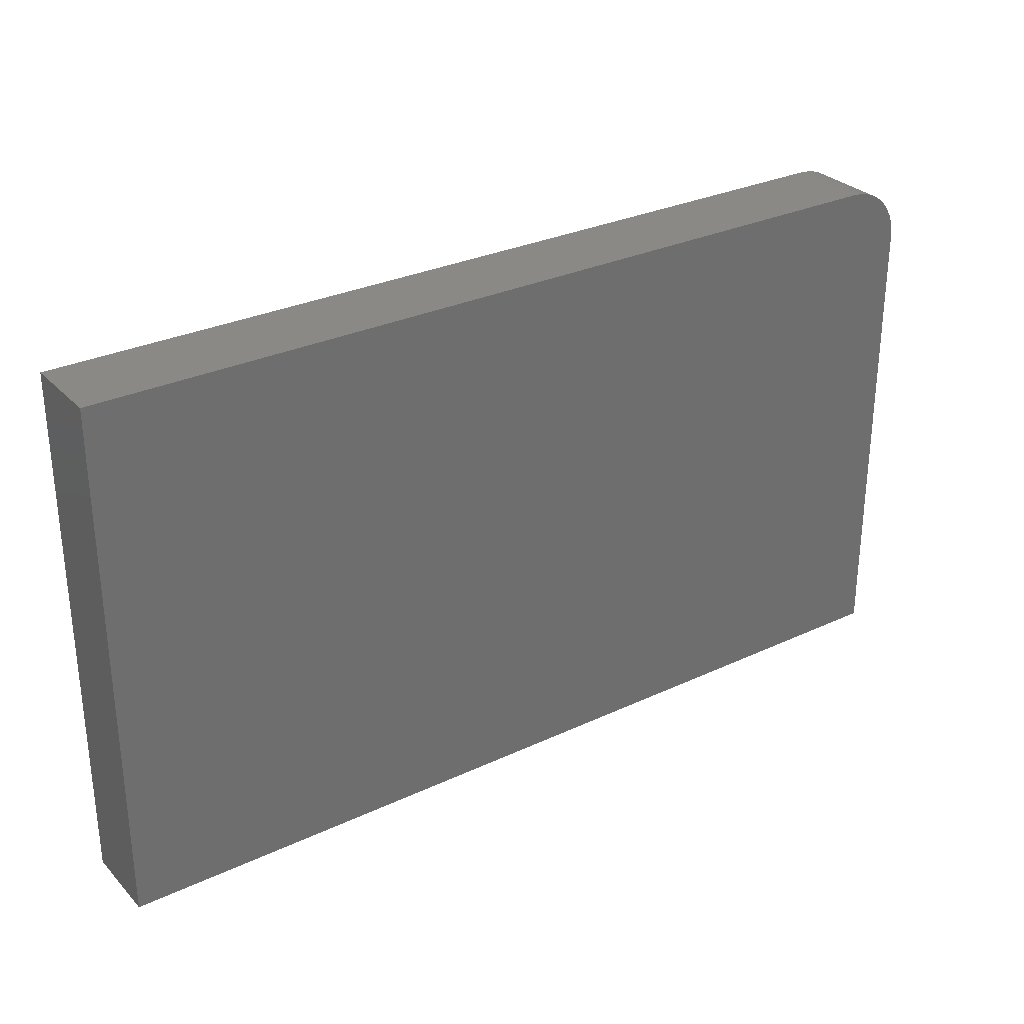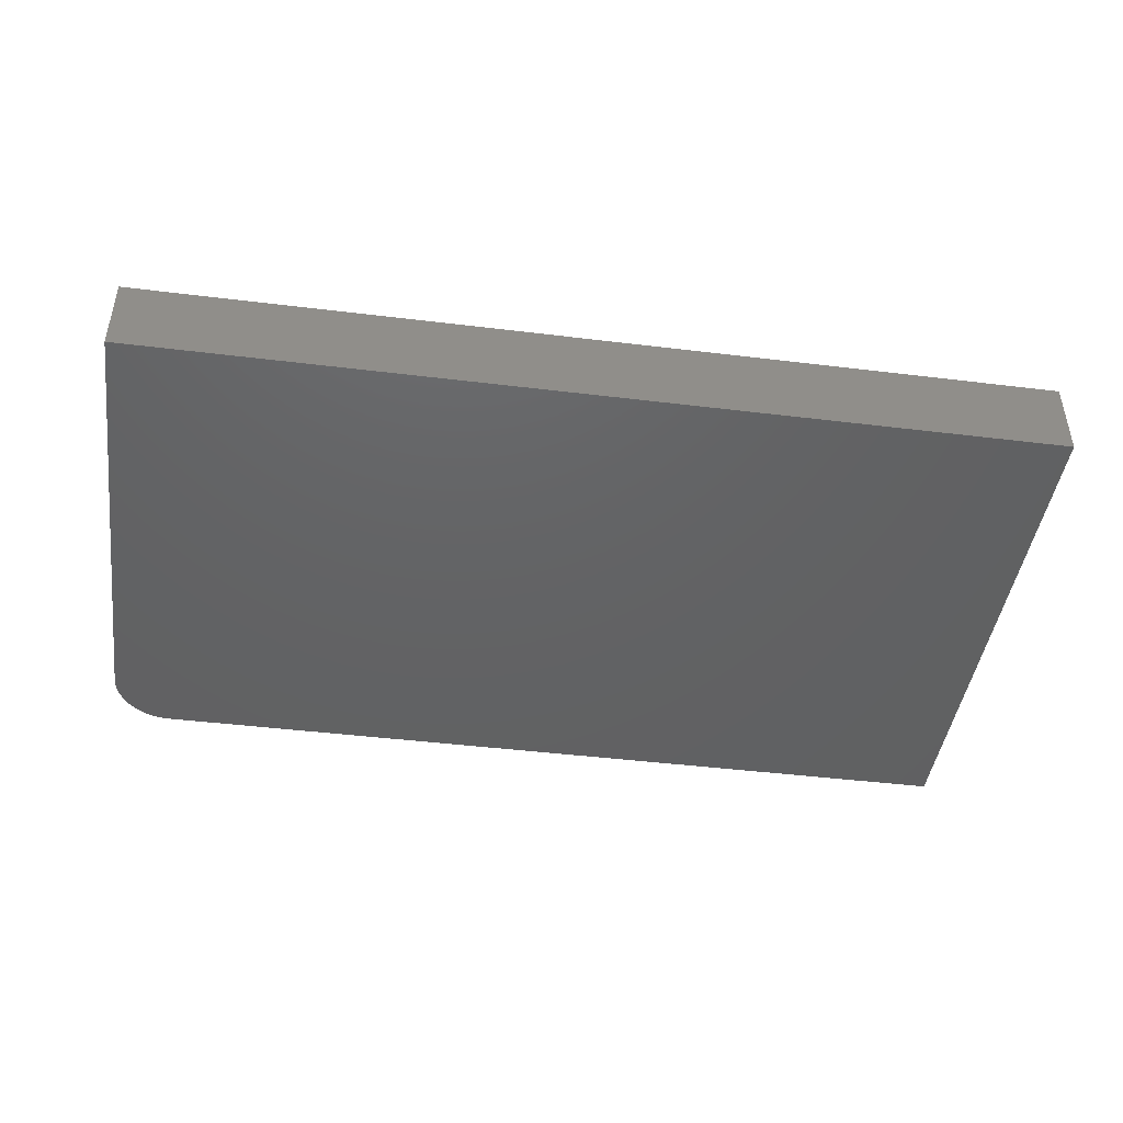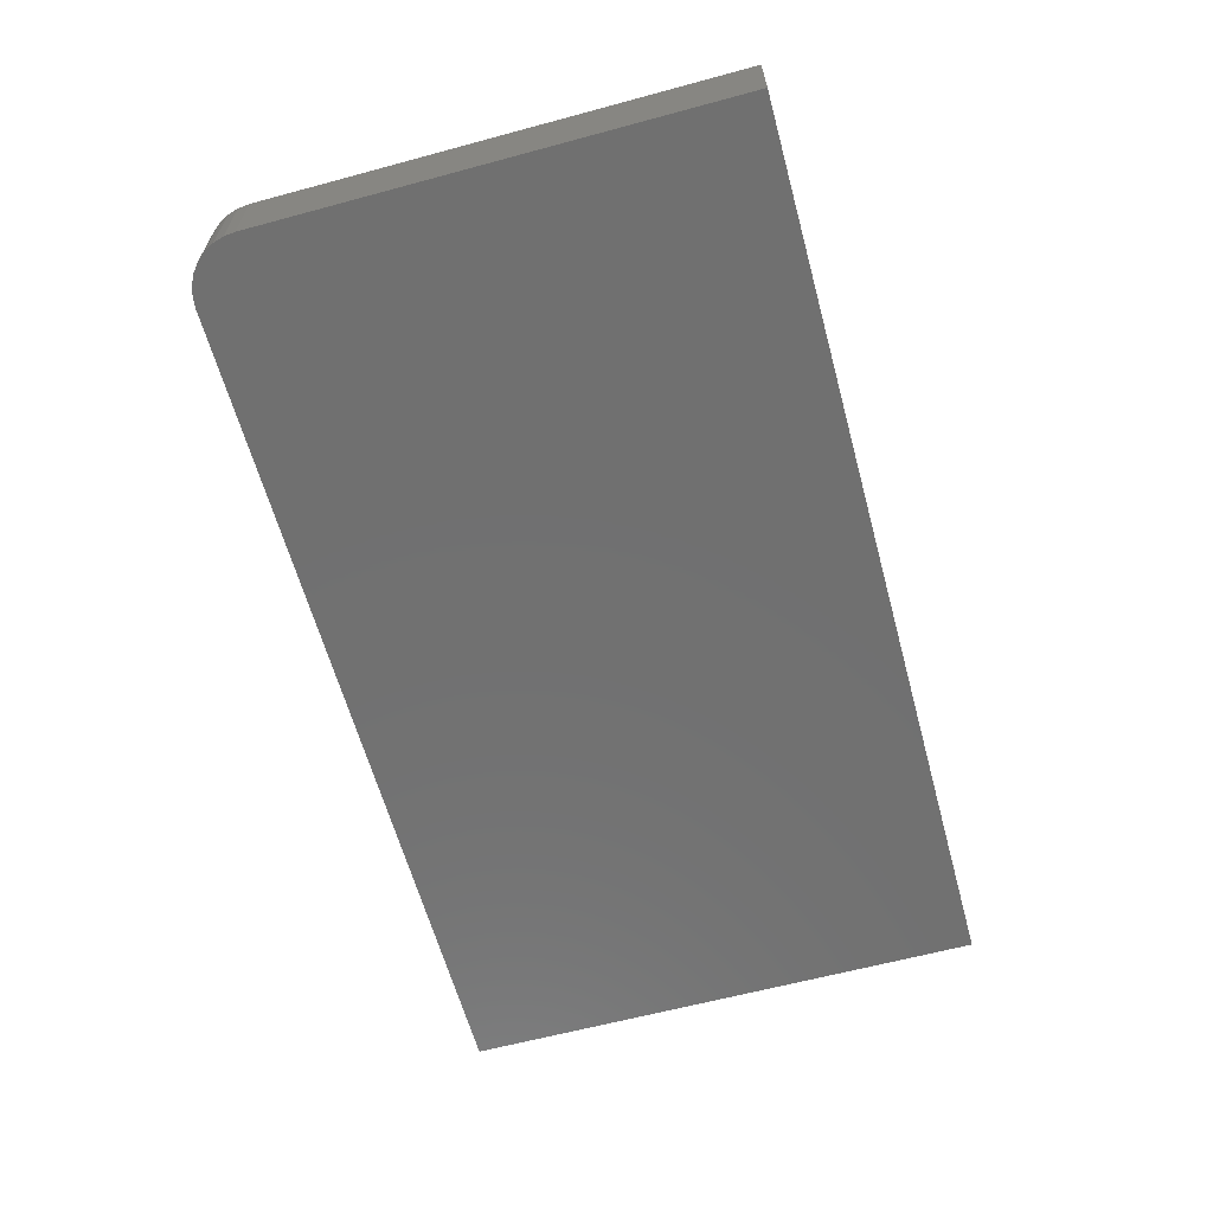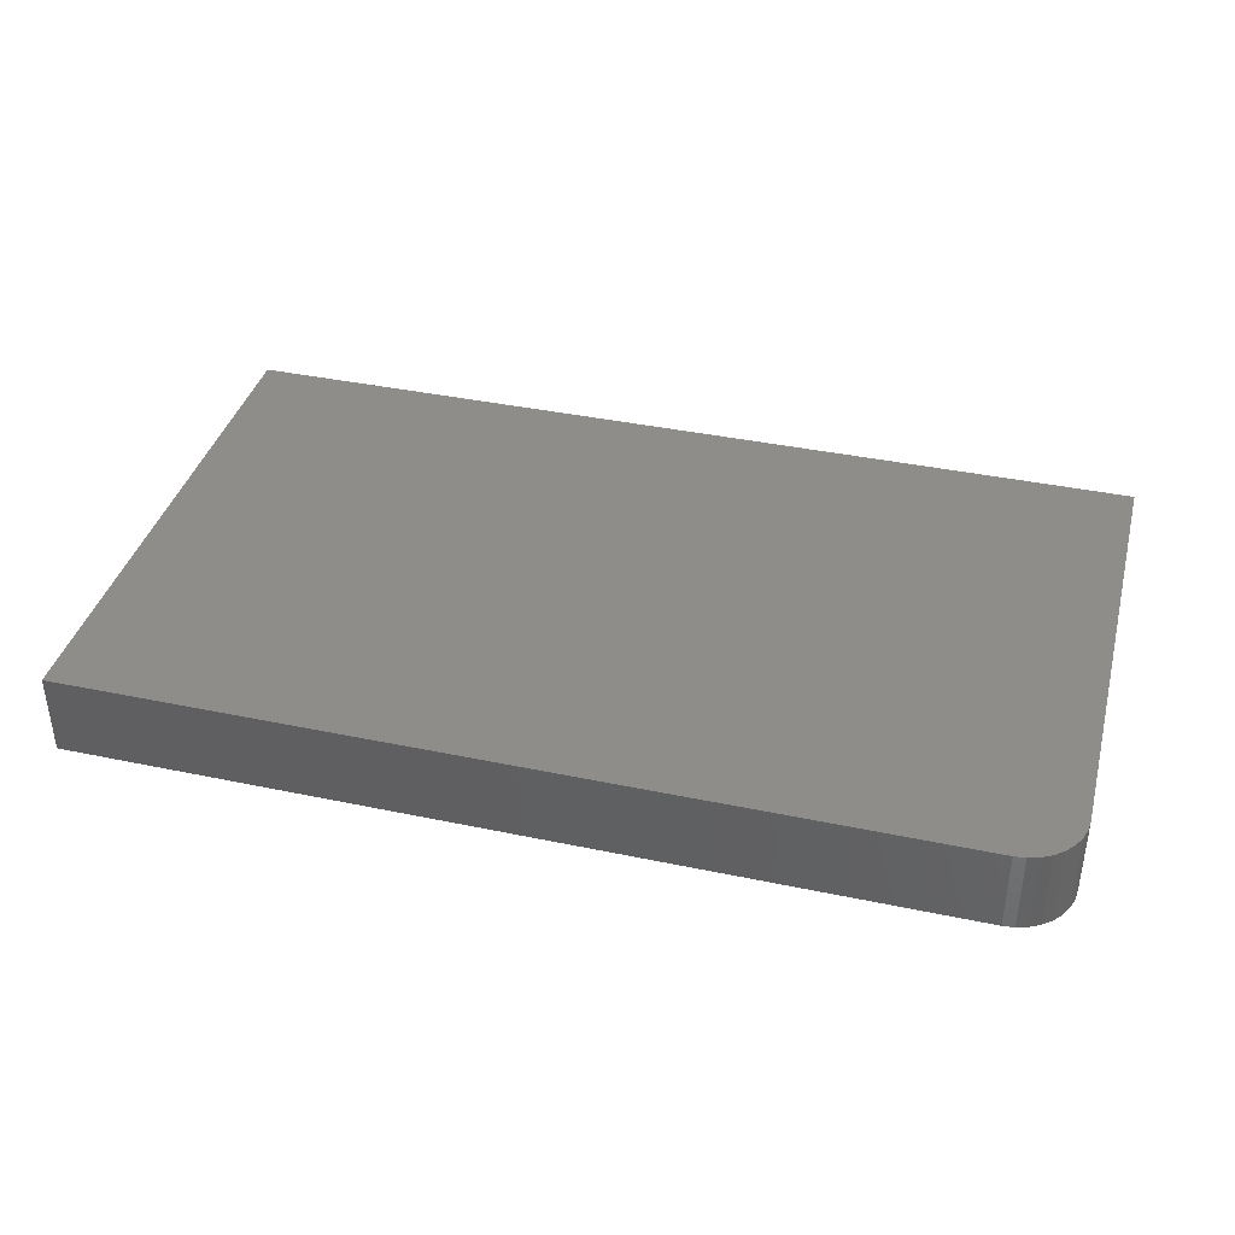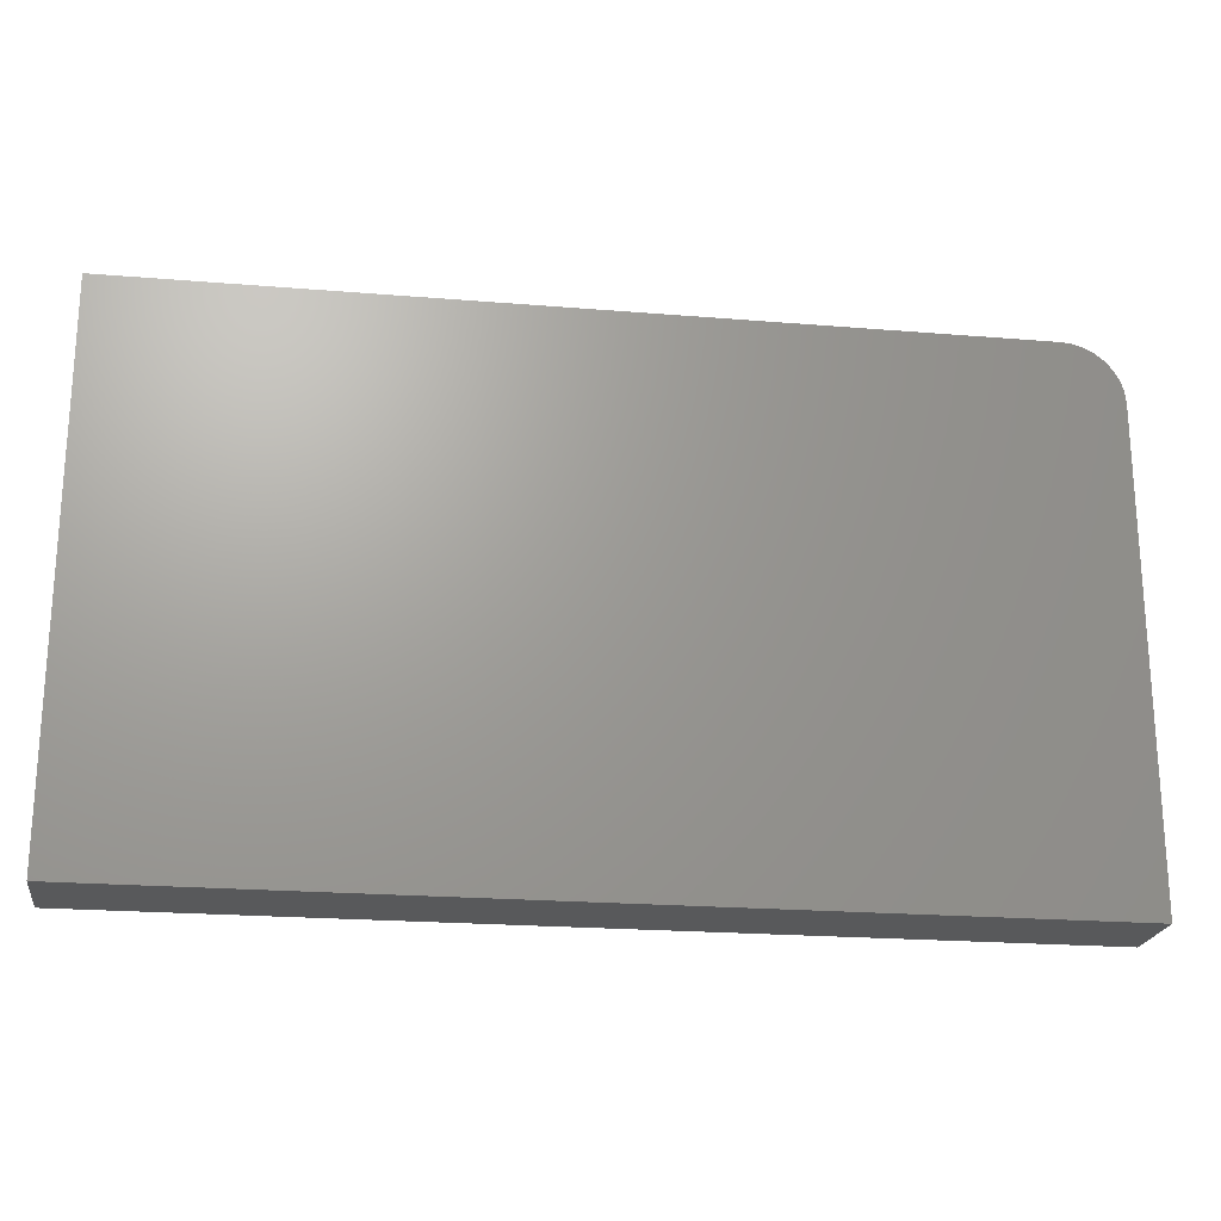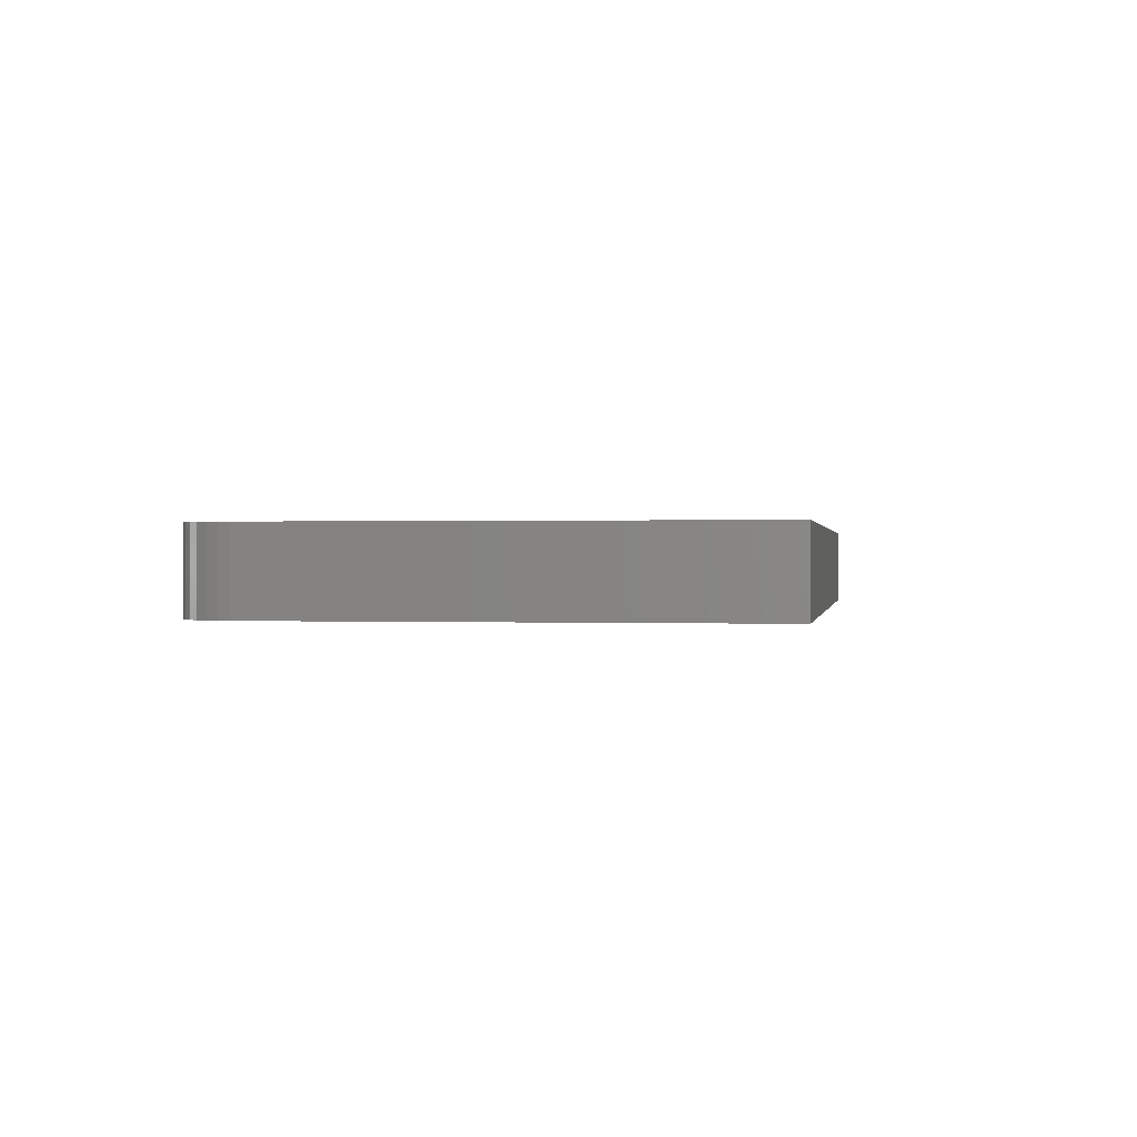
<metadata>
{"format":"stl","ext":"stl","renderer":"f3d","projection":"perspective","resolution":1024,"background":"white","views":[{"elev":29.7,"azim":-34.5,"up":"+Z"},{"elev":-44.5,"azim":171.9,"up":"+Y"},{"elev":-62.4,"azim":105.3,"up":"+Y"},{"elev":38.8,"azim":14.8,"up":"+Y"},{"elev":-21.6,"azim":-8.3,"up":"+Z"},{"elev":0.3,"azim":99.1,"up":"+Y"}]}
</metadata>
<code>
# stl→obj: 24 verts, 44 faces
v -0.7422 -0.1328 0.4342
v -0.7422 -0.1328 -0.4297
v 0.75 -0.1328 -0.4297
v 0.75 -0.1328 0.3405
v 0.7482 -0.1328 0.3588
v 0.7429 -0.1328 0.3763
v 0.7342 -0.1328 0.3925
v 0.7225 -0.1328 0.4068
v 0.7083 -0.1328 0.4184
v 0.6921 -0.1328 0.4271
v 0.6745 -0.1328 0.4324
v 0.6562 -0.1328 0.4342
v -0.7422 4.796e-17 0.4342
v 0.6562 2.032e-16 0.4342
v 0.6745 2.051e-16 0.4324
v 0.6921 2.068e-16 0.4271
v 0.7083 2.081e-16 0.4184
v 0.7225 2.09e-16 0.4068
v 0.7342 2.096e-16 0.3925
v 0.7429 2.096e-16 0.3763
v 0.7482 2.092e-16 0.3588
v 0.75 2.084e-16 0.3405
v 0.75 1.657e-16 -0.4297
v -0.7422 0 -0.4297
f 1 2 3
f 1 3 4
f 1 4 5
f 1 5 6
f 1 6 7
f 1 7 8
f 1 8 9
f 1 9 10
f 1 10 11
f 1 11 12
f 13 14 15
f 13 15 16
f 13 16 17
f 13 17 18
f 13 18 19
f 13 19 20
f 13 20 21
f 13 21 22
f 13 22 23
f 13 23 24
f 12 14 1
f 1 14 13
f 3 23 4
f 4 23 22
f 14 12 15
f 15 12 11
f 15 11 16
f 16 11 10
f 16 10 17
f 17 10 9
f 17 9 18
f 18 9 8
f 18 8 19
f 19 8 7
f 19 7 20
f 20 7 6
f 20 6 21
f 21 6 5
f 21 5 22
f 22 5 4
f 1 13 2
f 2 13 24
f 2 24 3
f 3 24 23

</code>
